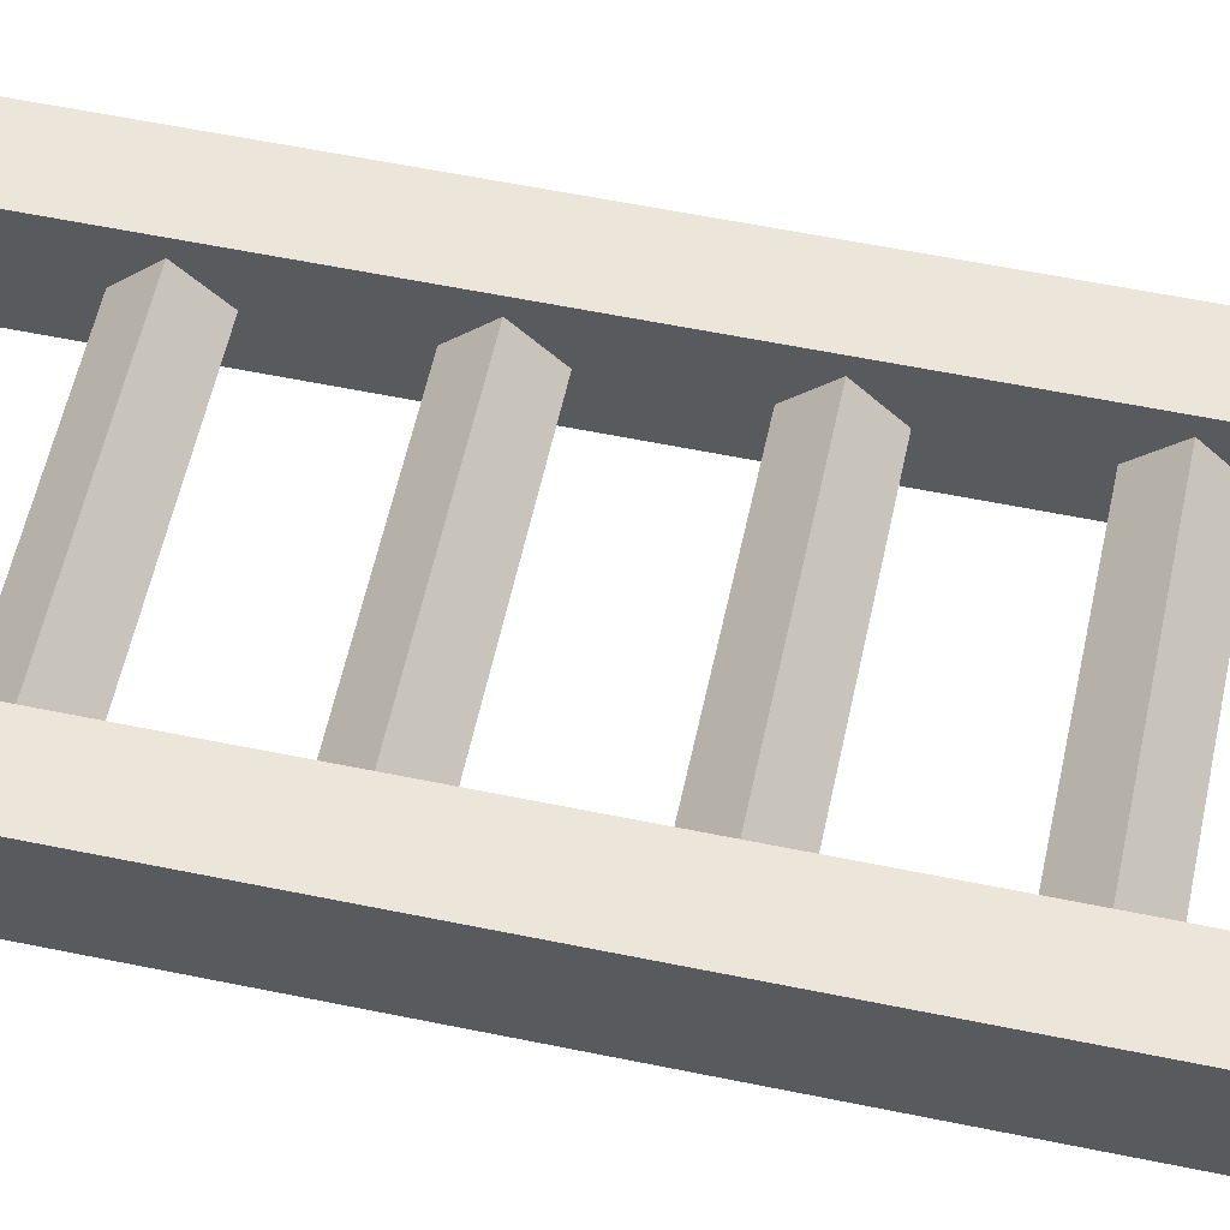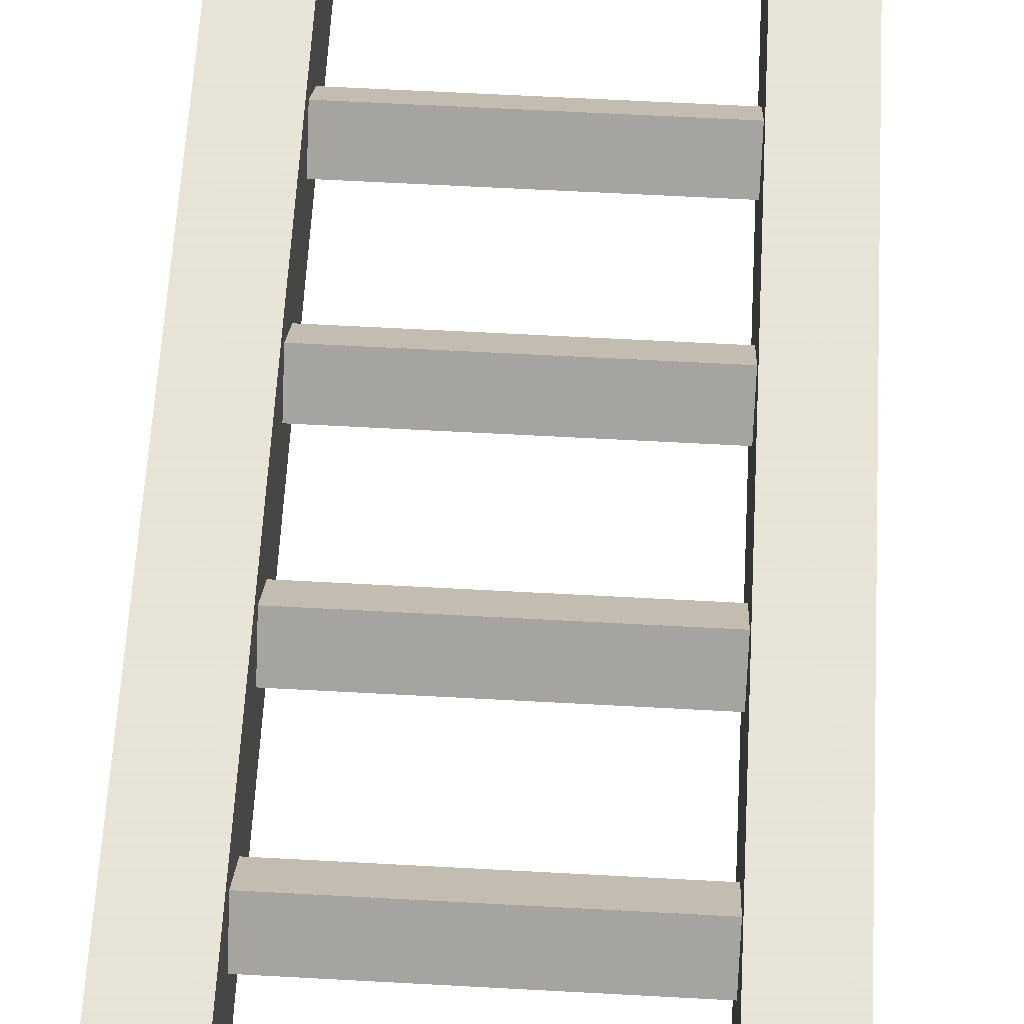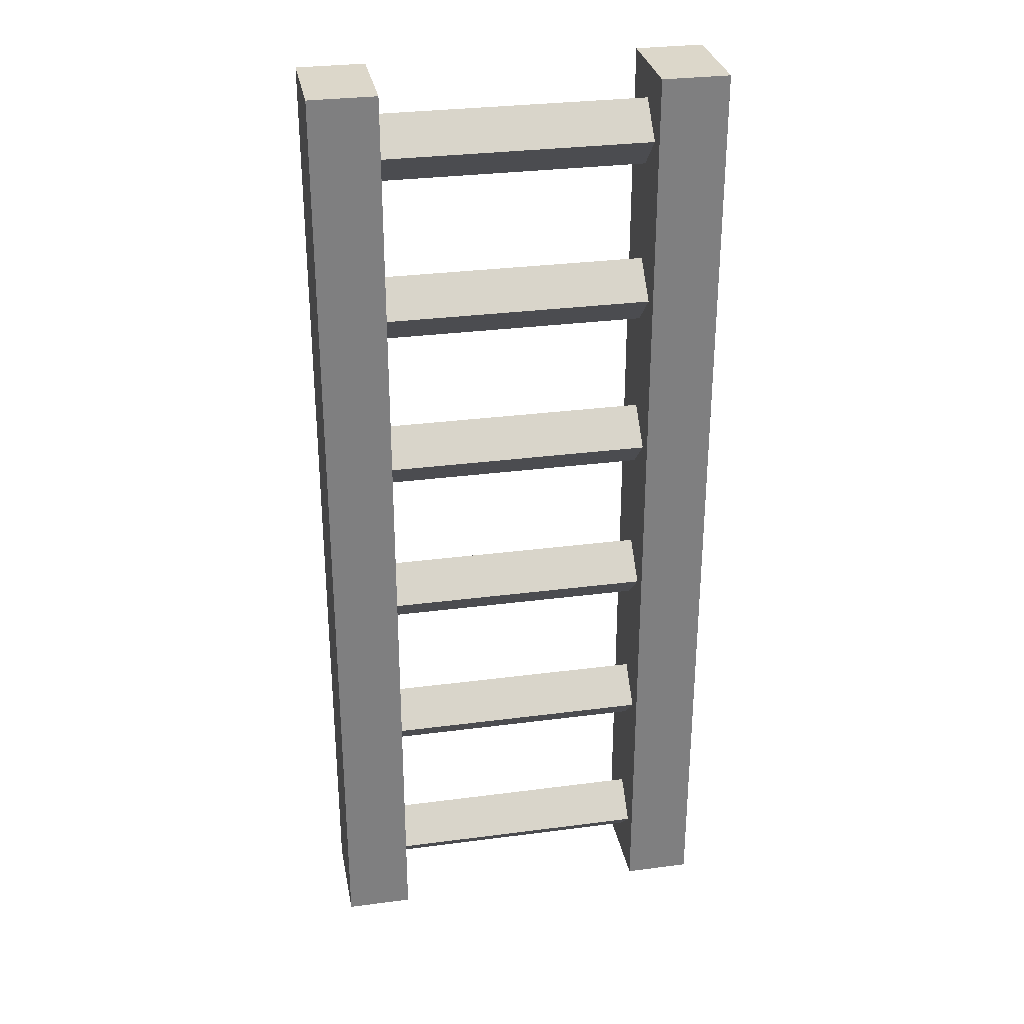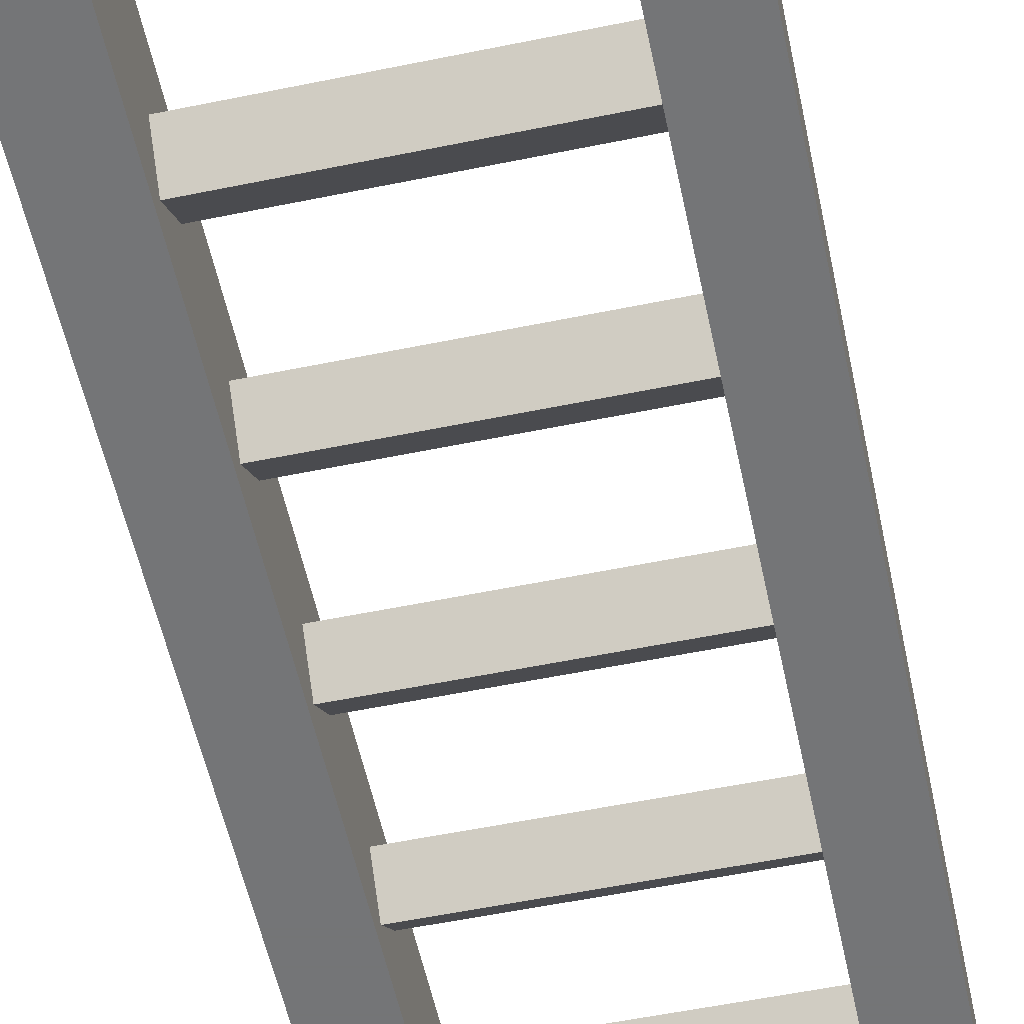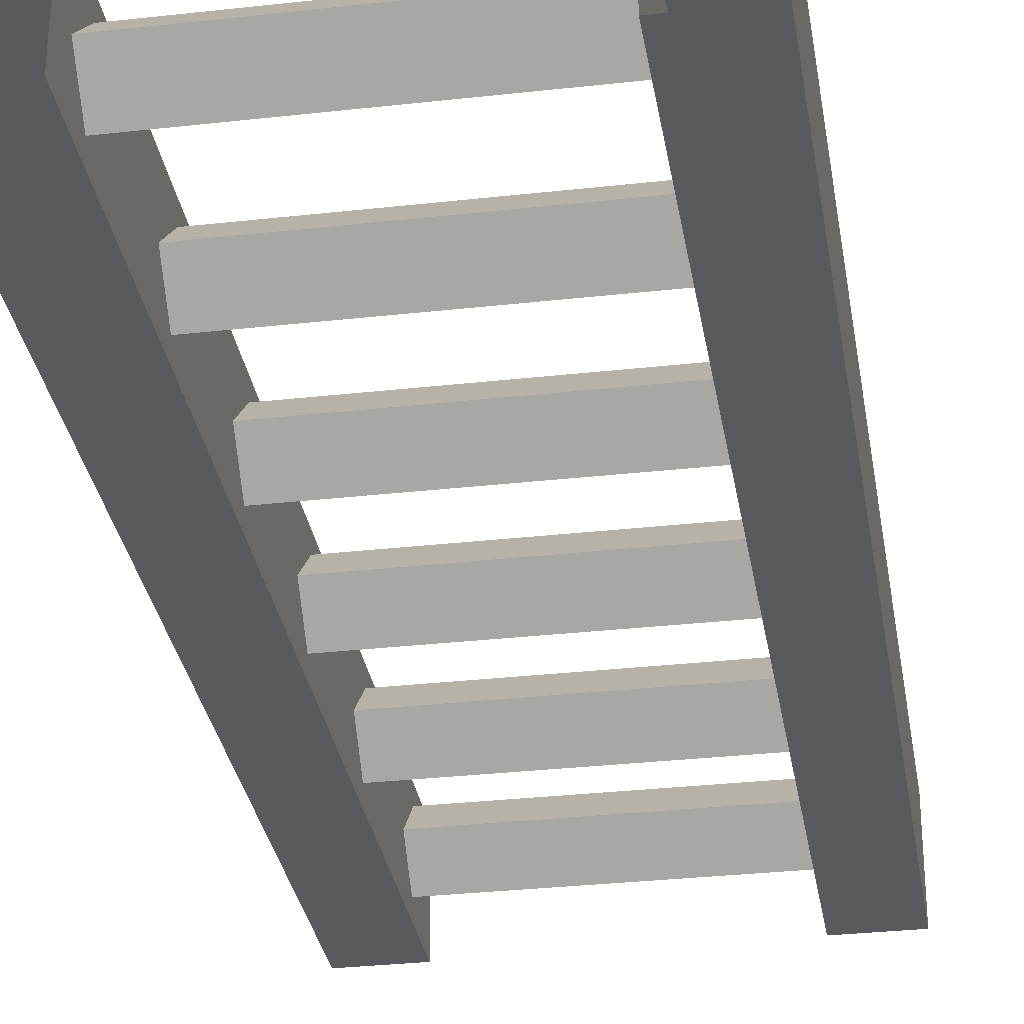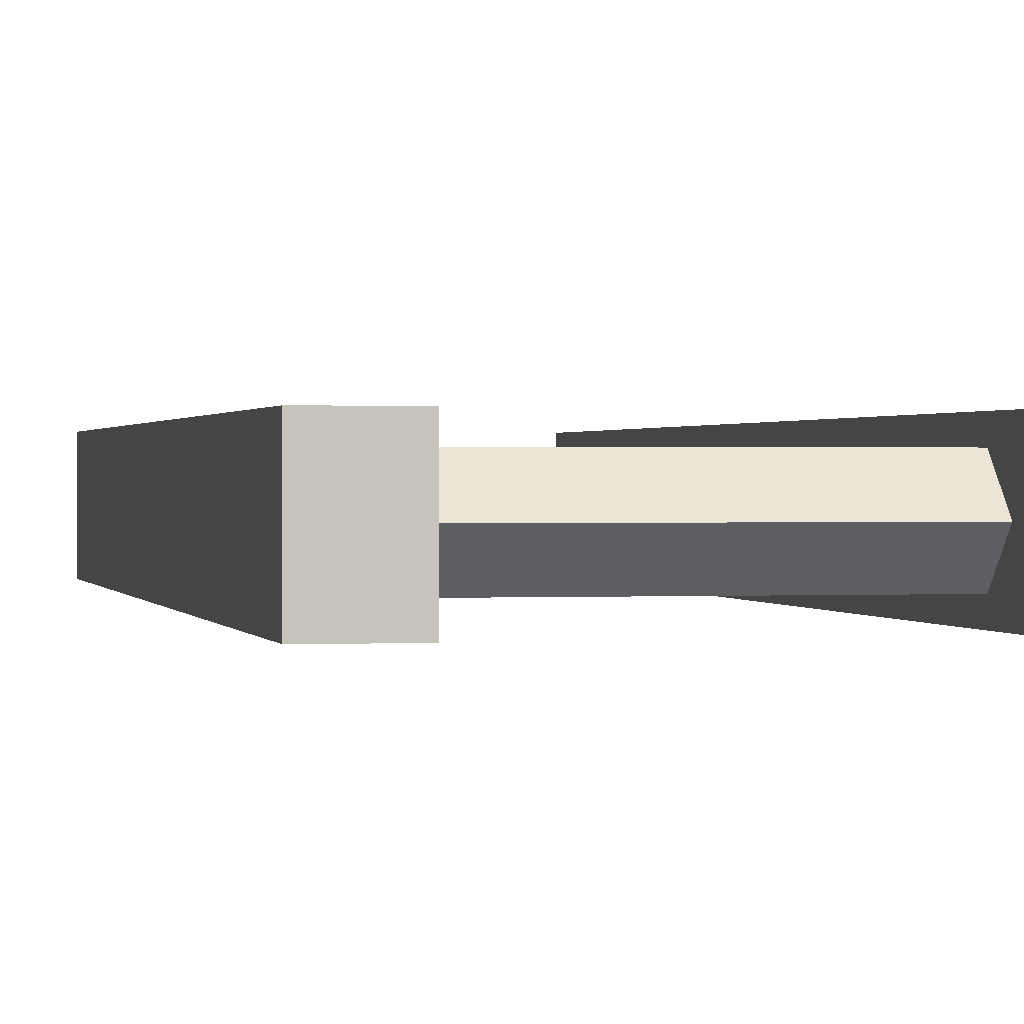
<metadata>
{"format":"obj","ext":"obj","renderer":"f3d","projection":"perspective","resolution":1024,"background":"white","views":[{"elev":57.6,"azim":102.1,"up":"+Z"},{"elev":61.4,"azim":3.2,"up":"+Z"},{"elev":30.5,"azim":-10.7,"up":"+Y"},{"elev":-56.4,"azim":12.1,"up":"+Z"},{"elev":-31.3,"azim":9.1,"up":"+Z"},{"elev":0.6,"azim":168.1,"up":"+Z"}]}
</metadata>
<code>
v 32 232 -12
v 32 0 -12
v 32 0 12
v 32 232 12
v 48 232 -12
v 48 0 -12
v 48 232 12
v 48 0 12
v -32 232 12
v -32 0 12
v -32 0 -12
v -32 232 -12
v -48 232 12
v -48 0 12
v -48 232 -12
v -48 0 -12
v -32 24 0
v -32 16 8
v 32 16 8
v 32 24 0
v -32 16 -8
v -32 8 0
v 32 8 0
v 32 16 -8
v -32 64 0
v -32 56 8
v 32 56 8
v 32 64 0
v -32 56 -8
v -32 48 0
v 32 48 0
v 32 56 -8
v -32 104 0
v -32 96 8
v 32 96 8
v 32 104 0
v -32 96 -8
v -32 88 0
v 32 88 0
v 32 96 -8
v -32 144 0
v -32 136 8
v 32 136 8
v 32 144 0
v -32 136 -8
v -32 128 0
v 32 128 0
v 32 136 -8
v -32 184 0
v -32 176 8
v 32 176 8
v 32 184 0
v -32 176 -8
v -32 168 0
v 32 168 0
v 32 176 -8
v -32 224 0
v -32 216 8
v 32 216 8
v 32 224 0
v -32 216 -8
v -32 208 0
v 32 208 0
v 32 216 -8
f 1 2 3
f 1 3 4
f 1 4 5
f 1 5 2
f 2 5 6
f 6 5 7
f 6 7 8
f 8 7 4
f 8 4 3
f 9 10 11
f 9 11 12
f 9 12 13
f 9 13 10
f 10 13 14
f 14 13 15
f 14 15 16
f 16 15 12
f 16 12 11
f 17 18 19
f 17 19 20
f 17 20 21
f 17 21 18
f 18 21 22
f 18 22 23
f 18 23 19
f 19 23 20
f 20 23 24
f 20 24 21
f 21 24 22
f 22 24 23
f 25 26 27
f 25 27 28
f 25 28 29
f 25 29 26
f 26 29 30
f 26 30 31
f 26 31 27
f 27 31 28
f 28 31 32
f 28 32 29
f 29 32 30
f 30 32 31
f 33 34 35
f 33 35 36
f 33 36 37
f 33 37 34
f 34 37 38
f 34 38 39
f 34 39 35
f 35 39 36
f 36 39 40
f 36 40 37
f 37 40 38
f 38 40 39
f 41 42 43
f 41 43 44
f 41 44 45
f 41 45 42
f 42 45 46
f 42 46 47
f 42 47 43
f 43 47 44
f 44 47 48
f 44 48 45
f 45 48 46
f 46 48 47
f 49 50 51
f 49 51 52
f 49 52 53
f 49 53 50
f 50 53 54
f 50 54 55
f 50 55 51
f 51 55 52
f 52 55 56
f 52 56 53
f 53 56 54
f 54 56 55
f 57 58 59
f 57 59 60
f 57 60 61
f 57 61 58
f 58 61 62
f 58 62 63
f 58 63 59
f 59 63 60
f 60 63 64
f 60 64 61
f 61 64 62
f 62 64 63
f 12 15 13
f 5 4 7

</code>
